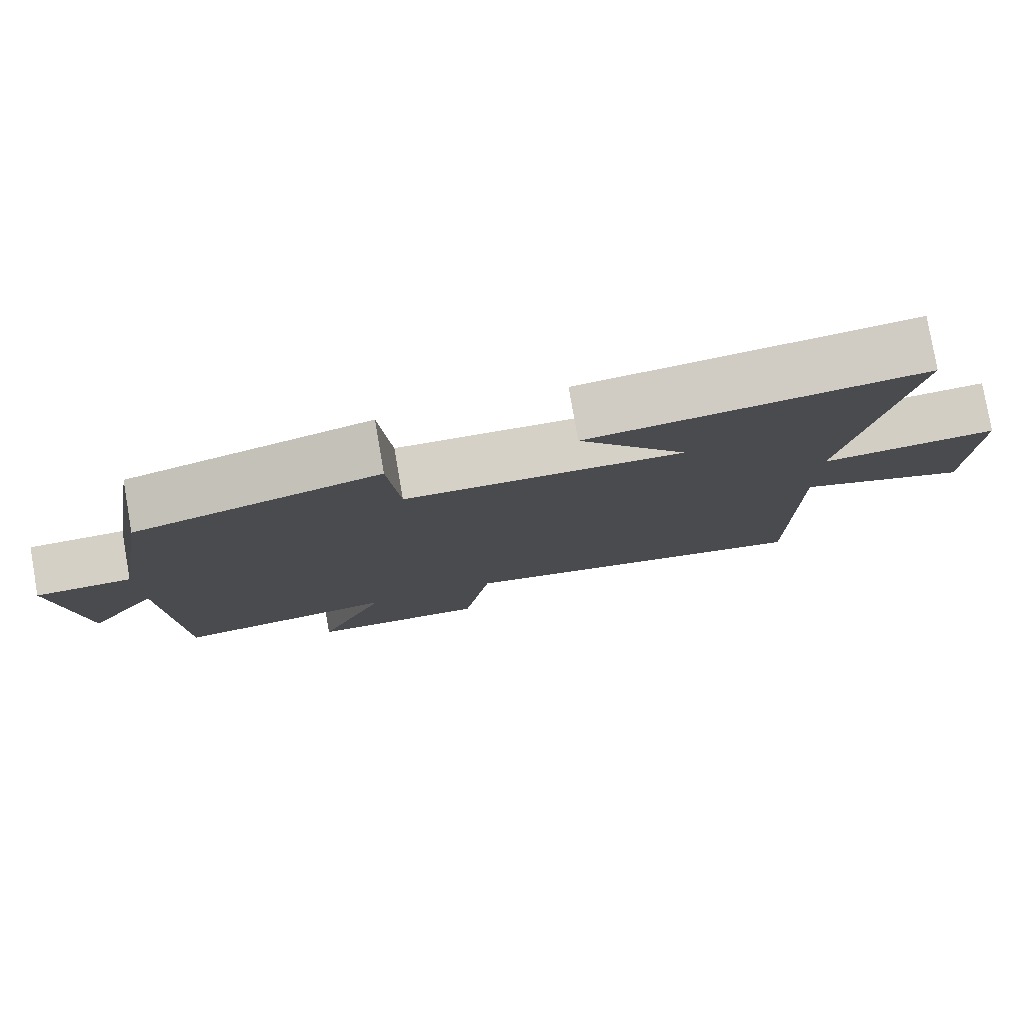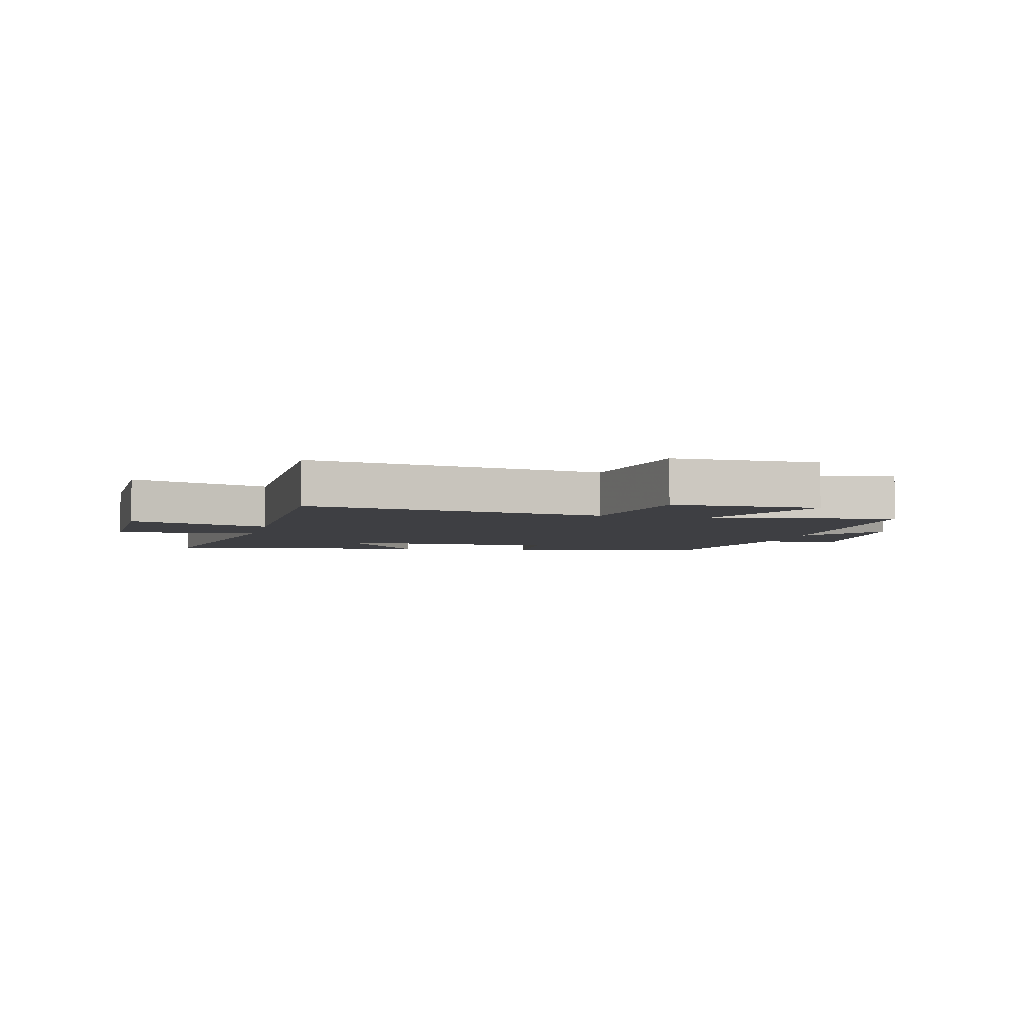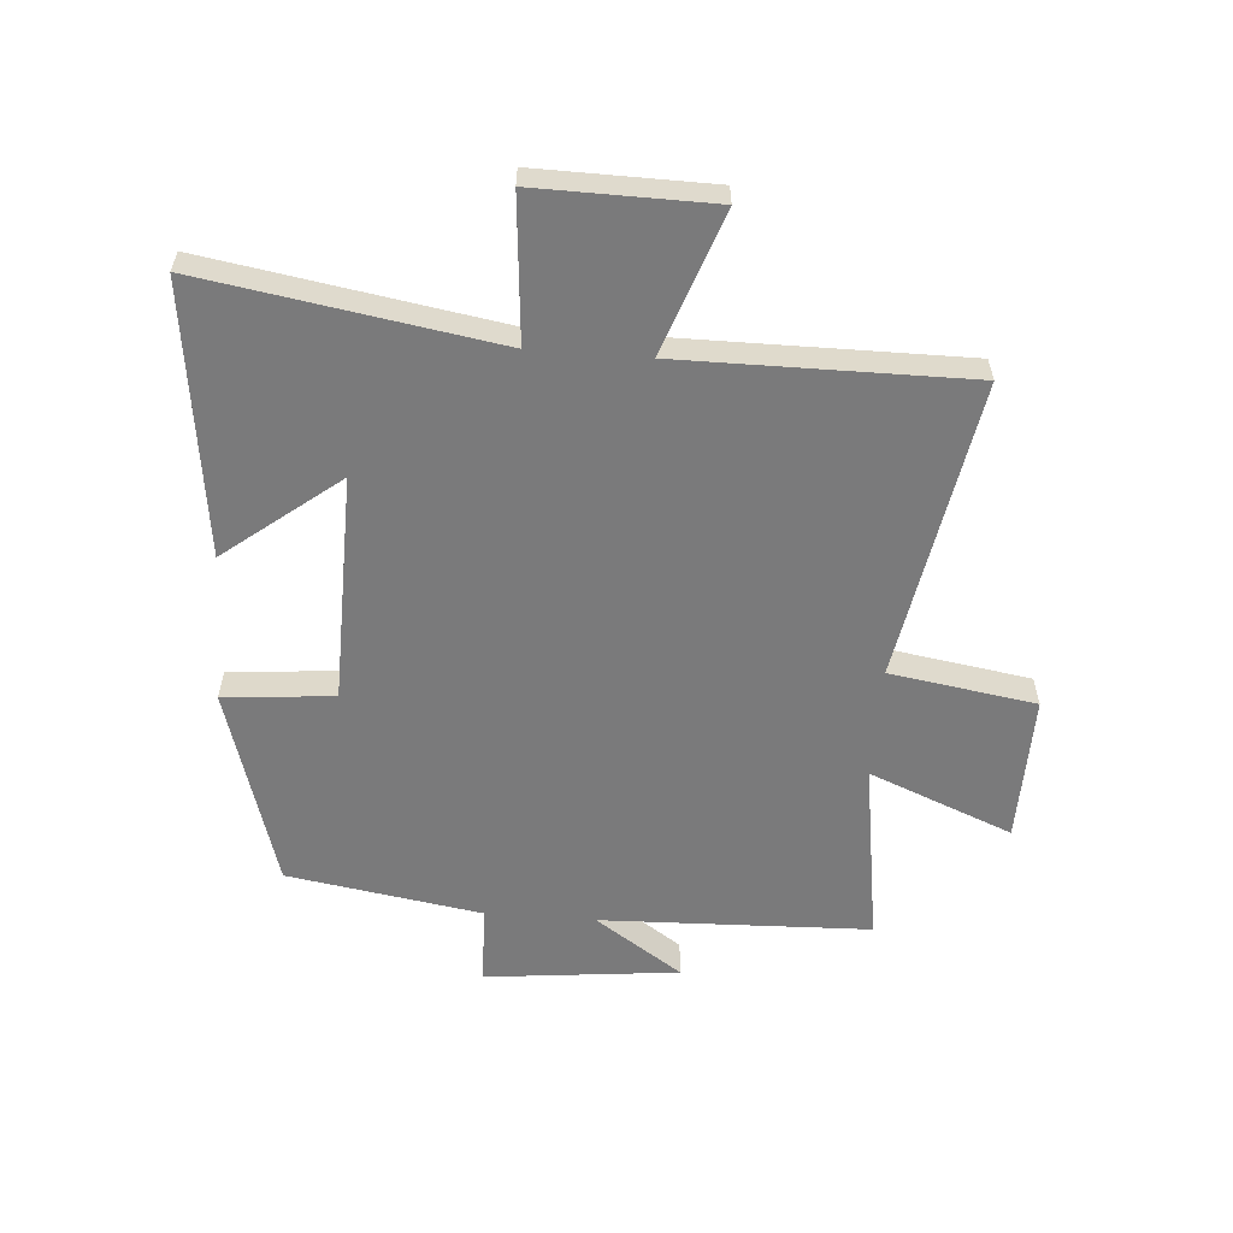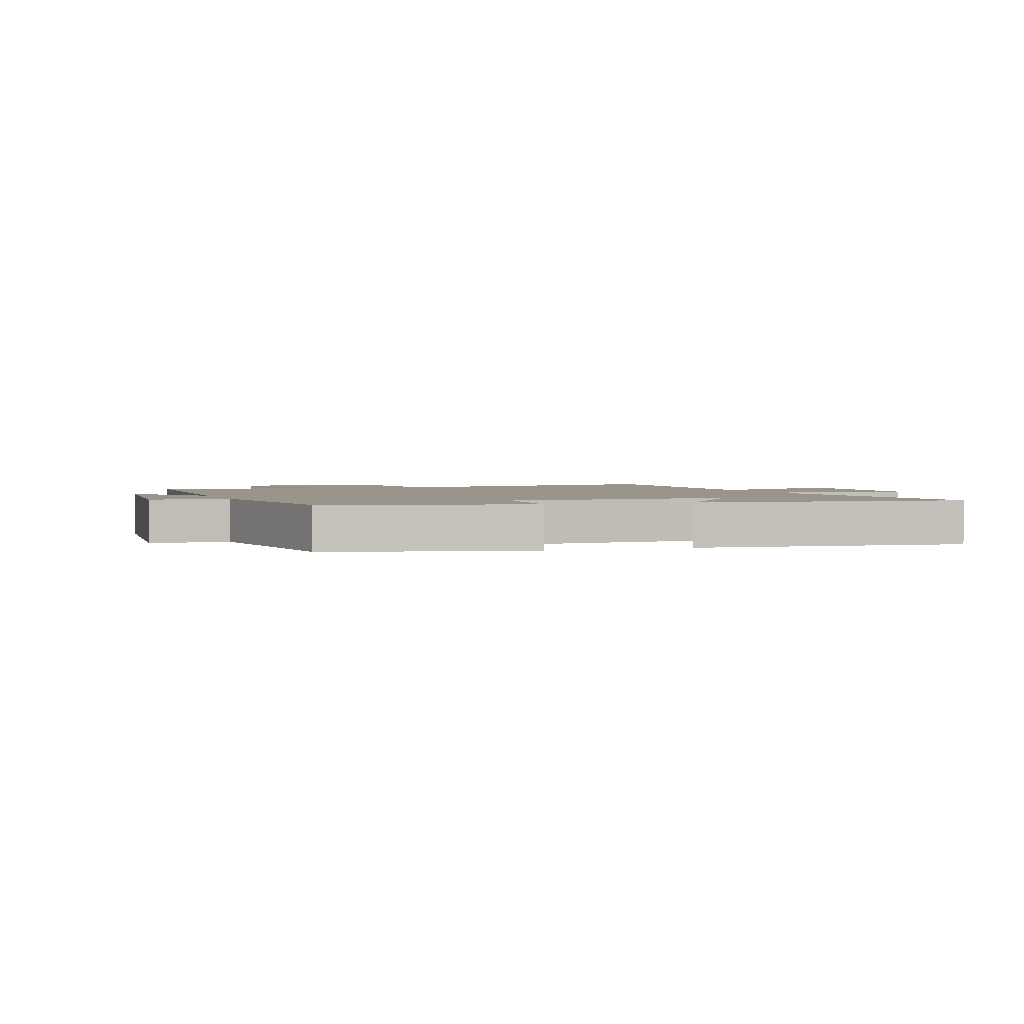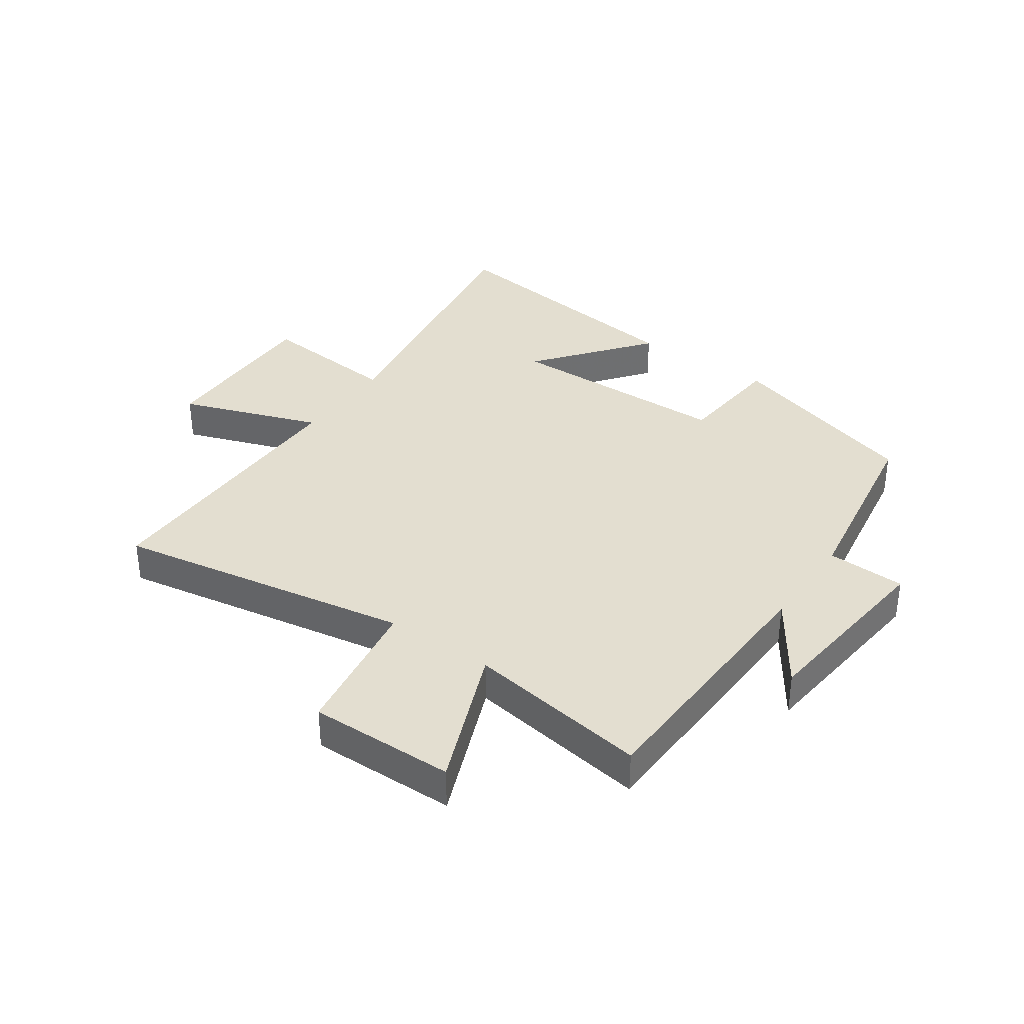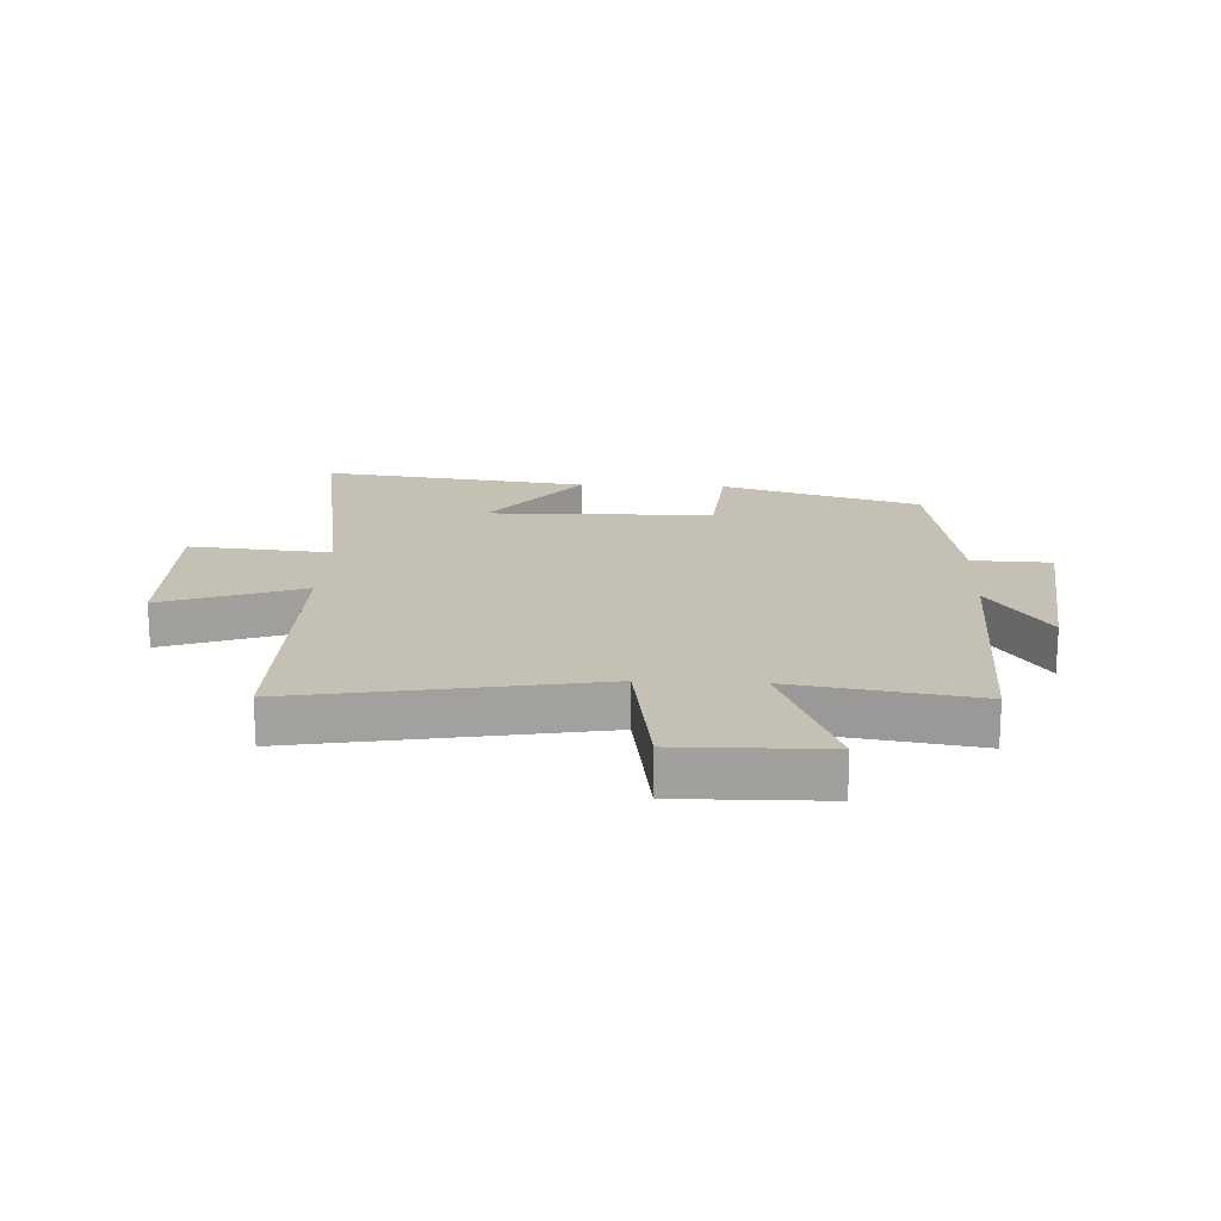
<metadata>
{"format":"obj","ext":"obj","renderer":"f3d","projection":"perspective","resolution":1024,"background":"white","views":[{"elev":79.3,"azim":-9.8,"up":"+Z"},{"elev":-4.3,"azim":166.3,"up":"+Y"},{"elev":-58.1,"azim":85.6,"up":"+Y"},{"elev":2.2,"azim":-20.4,"up":"+Y"},{"elev":35.8,"azim":-145.1,"up":"+Y"},{"elev":18.2,"azim":-177.3,"up":"+Y"}]}
</metadata>
<code>
v 0.502 0.07 -0.586
v 0.006 0.07 -0.5
v -0.032 0.07 -0.741
v -0.276 0.07 -0.737
v -0.18 0.07 -0.5
v -0.485 0.07 -0.547
v -0.5 0.07 -0.101
v -0.598 0.07 -0.246
v -0.632 0.07 0.074
v -0.5 0.07 0.079
v -0.448 0.07 0.4
v -0.115 0.07 0.5
v -0.099 0.07 0.318
v 0.279 0.07 0.312
v 0.131 0.07 0.5
v 0.579 0.07 0.558
v 0.5 0.07 0.075
v 0.738 0.07 0.096
v 0.734 0.07 -0.194
v 0.5 0.07 -0.111
v 0.502 0 -0.586
v 0.006 0 -0.5
v -0.032 0 -0.741
v -0.276 0 -0.737
v -0.18 0 -0.5
v -0.485 0 -0.547
v -0.5 0 -0.101
v -0.598 0 -0.246
v -0.632 0 0.074
v -0.5 0 0.079
v -0.448 0 0.4
v -0.115 0 0.5
v -0.099 0 0.318
v 0.279 0 0.312
v 0.131 0 0.5
v 0.579 0 0.558
v 0.5 0 0.075
v 0.738 0 0.096
v 0.734 0 -0.194
v 0.5 0 -0.111
f 17 18 19 20
f 14 15 16 17
f 13 14 17 20
f 10 11 12 13
f 10 13 20 1
f 7 8 9 10
f 5 6 7 10
f 2 3 4 5
f 2 5 10
f 1 2 10
f 40 39 38 37
f 37 36 35 34
f 40 37 34 33
f 33 32 31 30
f 21 40 33 30
f 30 29 28 27
f 30 27 26 25
f 25 24 23 22
f 30 25 22
f 30 22 21
f 1 21 22 2
f 2 22 23 3
f 3 23 24 4
f 4 24 25 5
f 5 25 26 6
f 6 26 27 7
f 7 27 28 8
f 8 28 29 9
f 9 29 30 10
f 10 30 31 11
f 11 31 32 12
f 12 32 33 13
f 13 33 34 14
f 14 34 35 15
f 15 35 36 16
f 16 36 37 17
f 17 37 38 18
f 18 38 39 19
f 19 39 40 20
f 20 40 21 1

</code>
